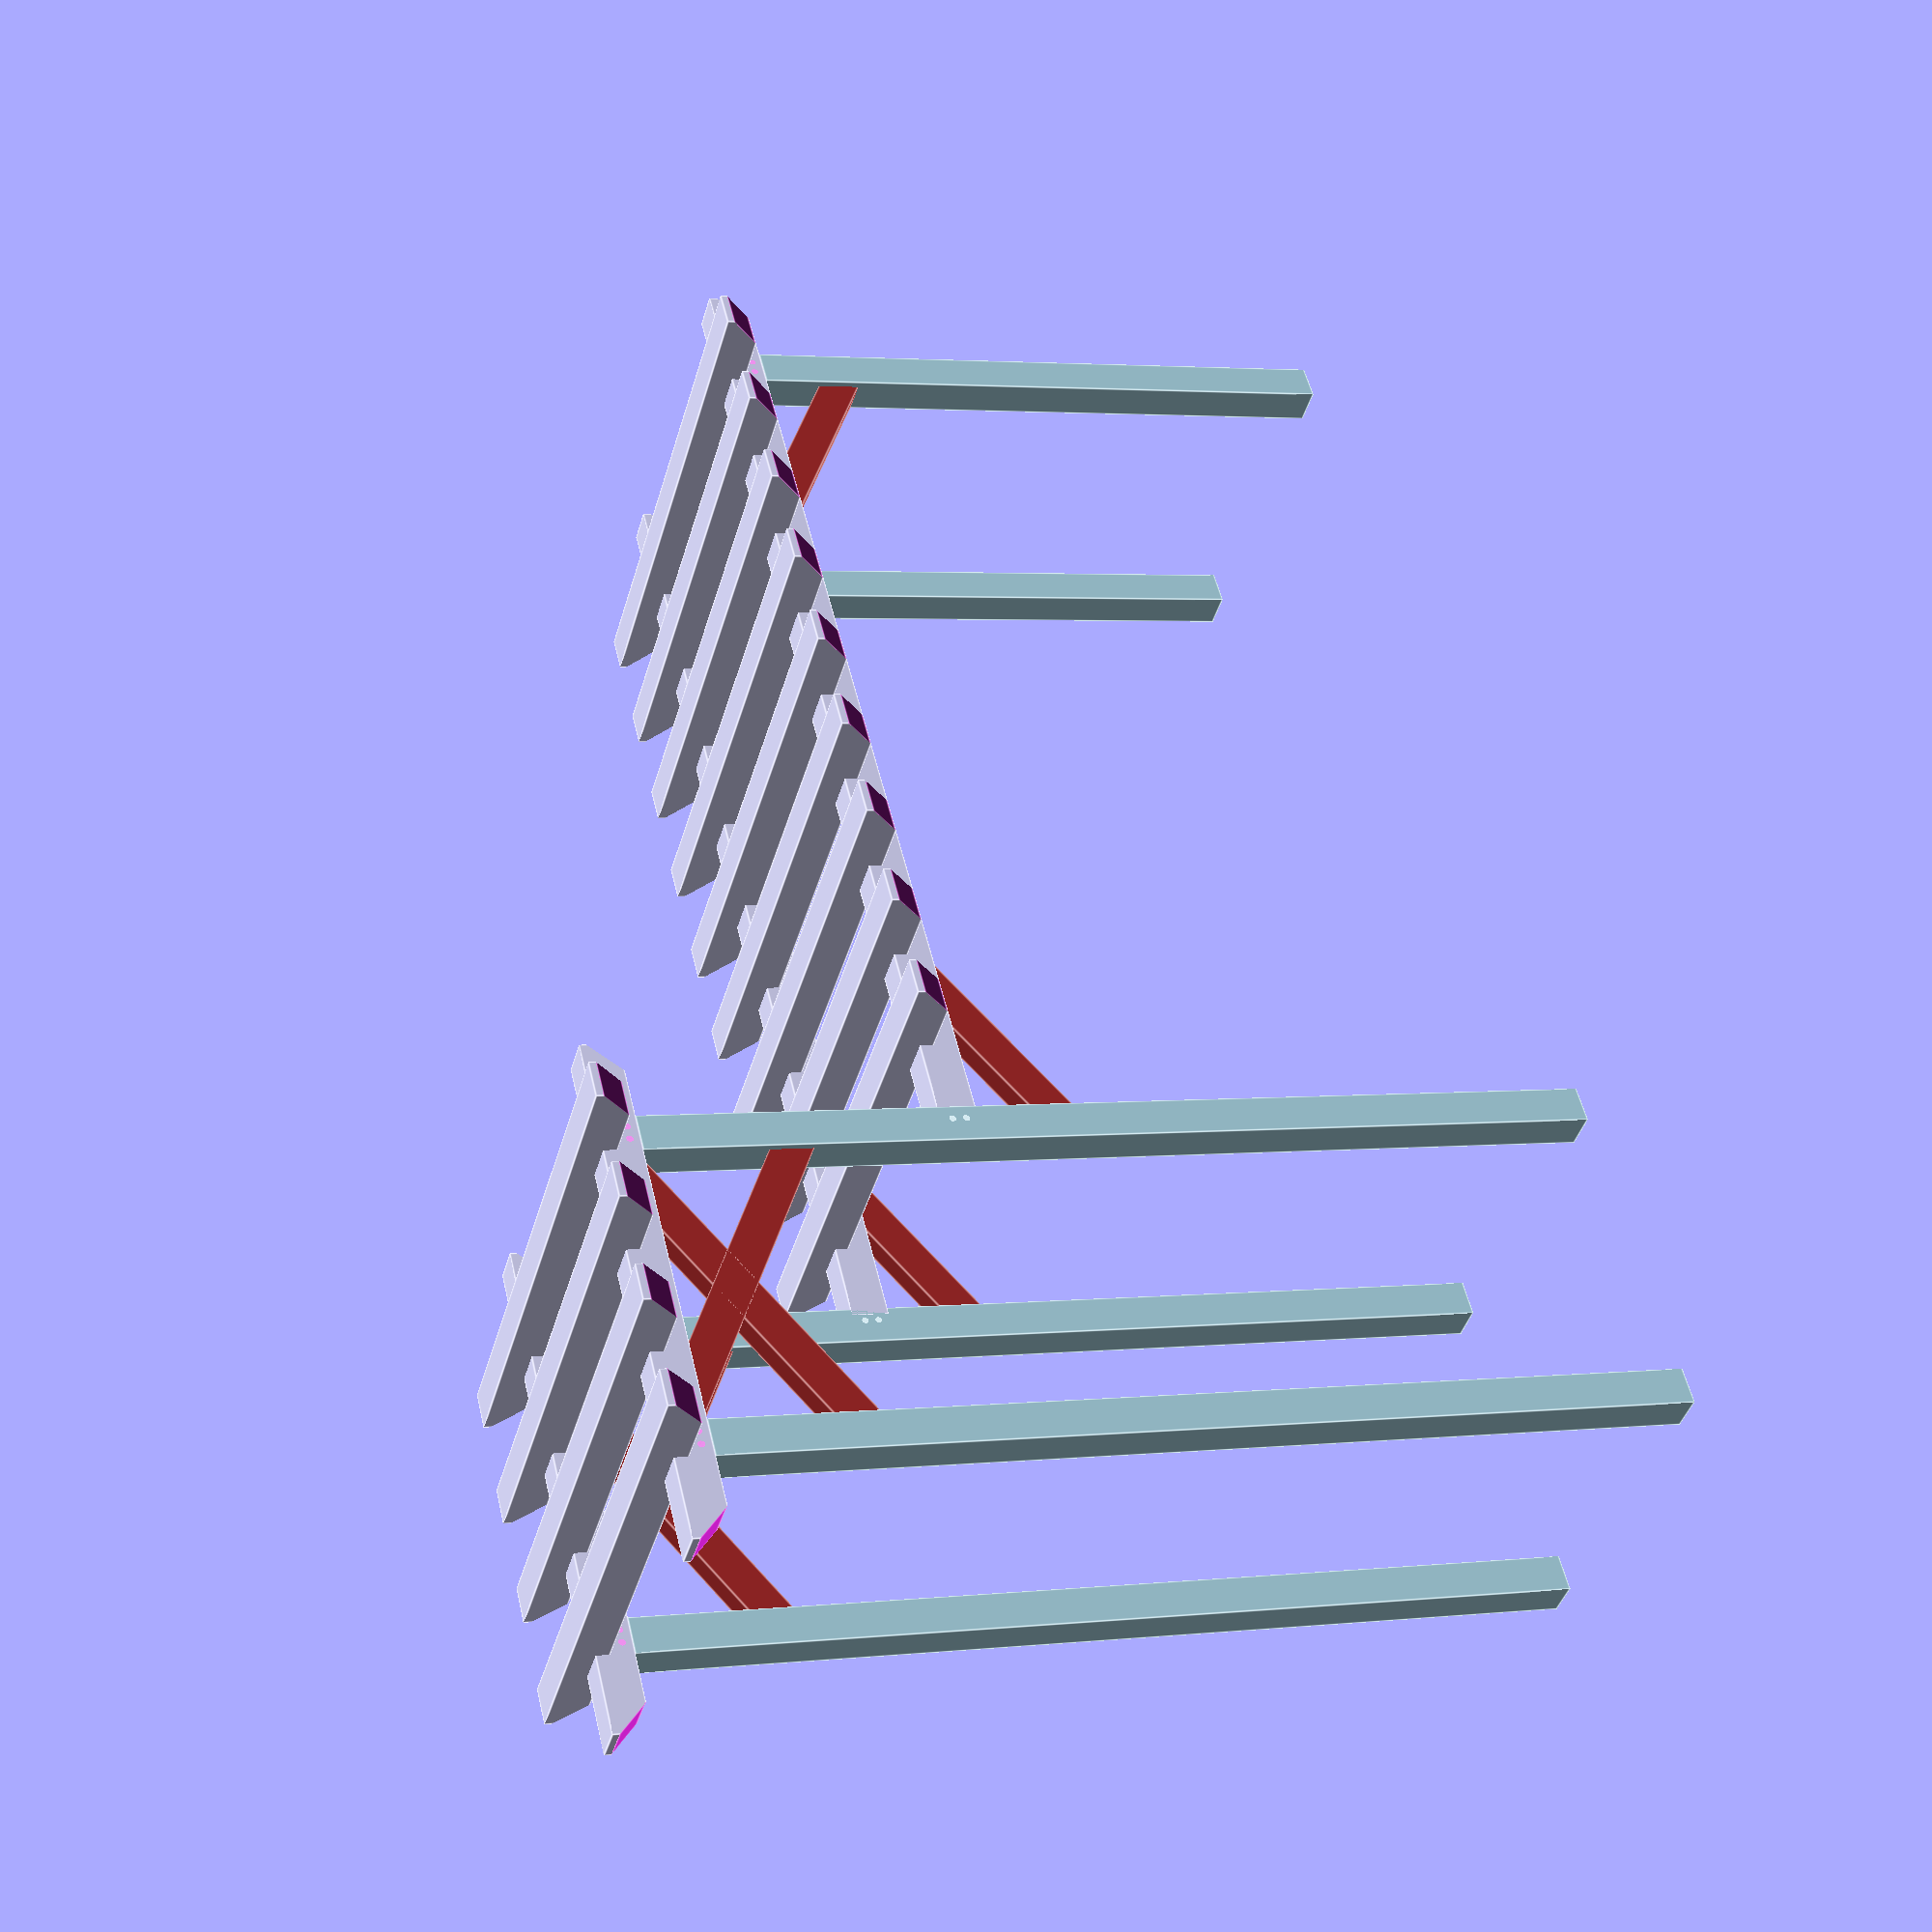
<openscad>
// Config:

// type of decorative cut on the rafter tails and beams
tail_type = "japanese"; // [japanese, viking]

// # of rafters on the zipline tower
tower_rafters = 4;

// # of rafters on the swing set
swing_rafters = 9;

// distance from the beginning of one rafter to the beginning of the next
rafter_spacing = 16;

// distance the rafters overhang the beams, and the beams overhang the posts
overhang = 12;

// depth of the structure
depth = 48;

// height of the zipline tower platform
platform_height = 60;

// Structure:
module structure() {
    // put a % in front of a module name to make it transparent-ish, e.g. %southeast_post();
    // put a # in front of a module name to debug it / make it transparent-ish but red
    // put a ! in front of a module name to show only that module
    // put a * in front of a module name to hide it
    
    // a module can't have a color assigned if it has one of those prefixes, so you can either
    // move the module out of the color block, or comment out the color block
    
    // F5 to preview -- colors work there, but you might see some skins covering up the cutouts
    // F6 to render -- colors don't work there, but the cutouts are correct
    color("lightblue") {
        southeast_post();
        southwest_post();
        east_post();
        west_post();
        northeast_post();
        northwest_post();
    }
    southeast_beam();
    southwest_beam();
    south_rafters();
    northeast_beam(); 
    northwest_beam();
    north_rafters();
    color("brown") {
        swing_beam_braces();
        tower_beam_braces();
    }
    
    /*
    // Still a work in progress, obvs
    platform();
    translate([(tower_rafters - 1) * rafter_spacing, 0, 30]) x();
    translate([(tower_rafters + swing_rafters - 1) * rafter_spacing, 0, 30]) x();
    /**/
}

$fn = 128;

// Code:

tower_length = (tower_rafters - 1) * rafter_spacing + 5.5;
total_length = (tower_rafters + swing_rafters - 1) * rafter_spacing + 5.5;
swingset_length = total_length - tower_length;
echo(str("the structure is ", total_length, " inches long by ", depth + 5.5, " inches deep."));
echo(str("the tower section is ", tower_length, " inches long."));
echo(str("the swingset section is ", swingset_length, " inches long."));


module post(h) {
  union() {
    // tenon height is 4"
    cube([5.5, 5.5, h-4]);
    translate([0.5, 2, h-4]) cube([4.5, 1.5, 4]);
  }
}

module southeast_post() {
  translate([0, 0, 0]) post(143.25);
}

module southwest_post() {
  translate([0, depth, 0]) post(143.25);    
}

module east_post() {
  difference() {
    translate([(tower_rafters - 1) * rafter_spacing, 0, 0]) post(143.25);   
    
    // Northeast beam
    northeast_beam();  
      
    // Peg holes for beam
    translate([(tower_rafters - 1) * rafter_spacing + 3.5,-.25,93]) rotate([-90,0,0]) cylinder(6, 0.5, 0.5);
    translate([(tower_rafters - 1) * rafter_spacing + 3.5,-.25,95]) rotate([-90,0,0]) cylinder(6, 0.5, 0.5);
  }
}

module west_post() {
  difference() {
    translate([(tower_rafters - 1) * rafter_spacing, depth, 0]) post(143.25);   
    
    // Northeast beam
    northwest_beam(); 
      
    // Peg holes for beam
    translate([(tower_rafters - 1) * rafter_spacing + 3.5, depth - 0.25, 93]) rotate([-90,0,0]) cylinder(6, 0.5, 0.5);
    translate([(tower_rafters - 1) * rafter_spacing + 3.5, depth - 0.25, 95]) rotate([-90,0,0]) cylinder(6, 0.5, 0.5);
  }
}

module northeast_post() {
  translate([(tower_rafters + swing_rafters - 1) * rafter_spacing, 0, 0]) post(95.25);
}    

module northwest_post() {
  translate([(tower_rafters + swing_rafters - 1) * rafter_spacing, depth, 0]) post(95.25);
}

module southeast_beam() {
  length = 2*overhang + ((tower_rafters - 1) * rafter_spacing) + 5.5;
  translate([-overhang, 0, 139.25]) 
    difference() {
        // Beam itself
        cube([length, 5.5, 5.5]);

        // Mortises
        translate([overhang + 0.5, 2, 0]) cube([4.5, 1.5, 4]);
        translate([(tower_rafters - 1) * rafter_spacing + overhang + 0.5, 2, 0]) cube([4.5, 1.5, 4]);
        
        // Decorative cutouts
        if (tail_type == "viking") {
            translate([0,-.25,0]) rotate([-90,0,0]) cylinder(6, 4, 4);
            translate([length,-.25,0]) rotate([-90,0,0]) cylinder(6, 4, 4);
        } 
        else if (tail_type == "japanese") {
             // 4.5" up and 4.5" in from the bottom corner using math.
            translate([-4.5, -0.25, 0]) rotate([0, 45, 0]) cube(sqrt(40.5));
            translate([length-4.5, -0.25, 0]) rotate([0, 45, 0]) cube(sqrt(40.5));
        }
        
        // Half-laps for rafters
        for (x = [overhang:rafter_spacing:(tower_rafters - 1) * rafter_spacing + overhang]) 
            translate([x, 0, 4.5]) cube([5.5, 5.5, 1]);
        
        // Peg holes
        translate([overhang + 1.75,-.25,1.5]) rotate([-90,0,0]) cylinder(6, 0.5, 0.5);
        translate([overhang + 3.75,-.25,1.5]) rotate([-90,0,0]) cylinder(6, 0.5, 0.5);
        translate([length - overhang - 5.5 + 1.75,-.25,1.5]) rotate([-90,0,0]) cylinder(6, 0.5, 0.5);
        translate([length - overhang - 5.5 + 3.75,-.25,1.5]) rotate([-90,0,0]) cylinder(6, 0.5, 0.5);
    }
}

module southwest_beam() {
    // Just duplicate the Southeast beam
    translate([0, depth, 0]) southeast_beam();
}

module northeast_beam() {
    starts_at = (tower_rafters - 1) * rafter_spacing + 1.5; // This beam starts 1.5" into the post from the south
    length = (swing_rafters) * rafter_spacing + overhang + 4; // 4-inch tenon depth

    translate([starts_at, 0, 91.25]) 
        difference() {
            union() {
            // Tenon for post
            translate([0, 2, 0.5]) cube([4, 1.5, 4.5]);    
            
                difference() {
                    // Exposed beam
                    translate([3, 0, 0]) cube([length-3, 5.5, 5.5]);
                    
                    // Post angle
                    rotate([0, 10.305, 0]) translate([-7.0625, -2.5, -2.5]) cube([10, 10, 10]);
                }
            }
            // Mortise
            translate([length - overhang - 5, 2, 0]) cube([4.5, 1.5, 4]);            

            // Decorative Cutout
            if (tail_type == "viking") {
                translate([length,-.25,0]) rotate([-90,0,0]) cylinder(6, 4, 4);
            }
            else if (tail_type == "japanese") {
                // 4.5" up and 4.5" in from the bottom corner using math.
                translate([length-4.25, -0.25, 0]) rotate([0, 45, 0]) cube(sqrt(40.5)); 
            }
            
            // Half-laps for rafters
            for (x = [-1.5+rafter_spacing:rafter_spacing:swing_rafters * rafter_spacing]) 
                translate([x, 0, 4.5]) cube([5.5, 5.5, 1]);

            // Peg holes
            translate([length - overhang - 5.5 + 1.75, -0.25, 1.5]) rotate([-90,0,0]) cylinder(6, 0.5, 0.5);
            translate([length - overhang - 5.5 + 3.75, -0.25, 1.5]) rotate([-90,0,0]) cylinder(6, 0.5, 0.5);
        }
}

module northwest_beam() {
    // Just duplicate the Northeast beam
    translate([0, depth, 0]) northeast_beam();
}

module swing_beam_braces() {
    length = 30;
    angle = 60;
    center_posts_north_side = (tower_rafters - 1) * rafter_spacing + 5.5;
    north_posts_south_side = (tower_rafters + swing_rafters - 1) * rafter_spacing;
    translate([center_posts_north_side, 5.5/2, 91.25]) knee_brace(length, angle);
    translate([center_posts_north_side, depth+5.5/2, 91.25]) knee_brace(length, angle);
    translate([north_posts_south_side, 5.5/2, 91.25]) knee_brace(length, -angle);
    translate([north_posts_south_side, depth+5.5/2, 91.25]) knee_brace(length, -angle);
}

module tower_beam_braces() {
    length = 48;
    angle = 60;
    south_posts_north_side = 5.5;
    center_posts_south_side = (tower_rafters - 1) * rafter_spacing;
    translate([south_posts_north_side, 5.5/2, 139.25]) knee_brace(length, angle);
    translate([south_posts_north_side, depth+5.5/2, 139.25]) knee_brace(length, angle);
    translate([center_posts_south_side, 5.5/2, 139.25]) knee_brace(length, -angle);
    translate([center_posts_south_side, depth+5.5/2, 139.25]) knee_brace(length, -angle);
}


module rafter() {
    length = (2 * overhang) + depth + 5.5;
    difference() {
        // The rafter itself
        cube([5.5, length, 5.5]);
        
        // Half-laps for beams
        translate([0, overhang, 0]) cube([5.5, 5.5, 1]);
        translate([0, depth + overhang, 0]) cube([5.5, 5.5, 1]);
        
        // Decorative cutouts
        if (tail_type == "viking") {
            translate([-.25, 0, 0]) rotate([0,90,0]) cylinder(6, 4, 4);
            translate([-.25, length, 0]) rotate([0,90,0]) cylinder(6, 4, 4);
        }
        else if (tail_type == "japanese") {
            // 4.5" up and 4.5" in from the bottom corner using math.
            translate([-0.25, -4.5, 0]) rotate([-45, 0, 0]) cube(sqrt(40.5));
            translate([-0.25, length-4.5, 0]) rotate([-45, 0, 0]) cube(sqrt(40.5)); 
        }
    }
    
}

module south_rafters() {
    for (x = [0:rafter_spacing:(tower_rafters - 1) * rafter_spacing]) 
        translate([x, -overhang, 142.75]) rafter();
}

module north_rafters() {
    first_rafter = rafter_spacing * tower_rafters;
    for (x = [first_rafter:rafter_spacing:first_rafter + (swing_rafters - 1) * rafter_spacing]) 
        translate([x, -overhang, 94.75]) rafter();
}

module platform() {
    translate([0, 0, platform_height]) cube([53.5, 53.5, 1.5]);
}

module x() {
    // 45-degree X between two beams:
    cube([5.5, 53.5, 5.5]);
    translate([0, 3.89+1.61, 0]) rotate([45, 0, 0]) cube([5.5, 65.6, 5.5]);
    translate([0, 48+3.89, 3.89]) rotate([135, 0, 0]) cube([5.5, 65.6, 5.5]);
    translate([0, 0, 7.778+38]) cube([5.5, 53.5, 5.5]);
}

/*
The specified length becomes the length of the longest side of the brace
If the angle is negative, it's made to connect a south beam to a north post
    The z you translate to should be the bottom of the beam
    The x you translate to should be the south face of the post
If the angle is positive, it's made to connect a south post to a north beam
    The z you translate to should be the bottom of the beam
    The x you translate to should be the north face of the post
The y you translate to should be the center of the post/beam. The knee brace
is centered and is 3.5" long (so 1.75" forward and rear of the specified y coordinate).

/**/
module knee_brace(length, angle) {
    angle = angle % 90;
    if (angle > 0) {
        cut_knee_brace(length, angle);
    } else {
        rotate([0, 0, 180]) cut_knee_brace(length, -angle);
    }
}

module cut_knee_brace(length, angle) {
    tenon_thickness = 1.5;
    tenon_depth = 3.5;
    
    // Timber dimensions
    x_dimension = 5.5;
    y_dimension = 3.5;
    large_dimension = max(x_dimension, y_dimension);
    small_dimension = min(x_dimension, y_dimension);
    
    // The length of the brace against the surface of the beam
    beam_surface = x_dimension/cos(angle);
    // The additional length required for the beam tenon's depth
    beam_tenon_length = tenon_depth*cos(abs(angle));
    // The length of the brace against the surface of the post
    post_surface = x_dimension/cos(90-angle);
    // The additional length required for the post tenon's depth
    post_tenon_length = tenon_depth*cos(90-abs(angle));
    // The minimum allowable length given the brace's width
    min_length = (beam_surface * sin(angle)) + (post_surface * sin(90-angle));
    assert(length >= min_length, str("length must be at least ", min_length, " inches."));
    
    original_length = beam_tenon_length + length + post_tenon_length;
    
    inside_length = length - min_length;
    z_offset = -cos(angle) * length;
    x_offset = cos(90-angle) * length;

    translate([0, -(y_dimension/2), 0]) difference() {
        translate([x_offset, 0, 0]) 
            rotate([0, angle, 0]) 
                translate([-x_dimension, 0, -post_tenon_length-length]) 
                    cube([x_dimension, y_dimension, original_length]);
        // Beam tenon bearing end cut
        translate([x_offset, -1, 0]) cube([x_dimension, y_dimension+2, large_dimension]);
        // Beam tenon end cut
        translate([x_offset-beam_surface-0.5, -y_dimension/2, tenon_depth]) cube([beam_surface+1, y_dimension*2, large_dimension]);
        
        // Beam tenon forward cheek/shoulder cuts
        translate([x_offset-beam_surface-0.5, -tenon_thickness/2, 0]) cube([beam_surface+1, y_dimension/2, tenon_depth+0.5]);
        // Beam tenon rear cheek/shoulder cuts
        translate([x_offset-beam_surface-0.5, y_dimension/2+tenon_thickness/2, 0]) cube([beam_surface+1, y_dimension/2, tenon_depth+0.5]);
        
        
        // Post tenon bearing end cut
        translate([-x_dimension*2, -1, z_offset-large_dimension]) cube([x_dimension*2, y_dimension+2, large_dimension]);
        // Post tenon end cut
        translate([-tenon_depth-x_dimension,-.5,z_offset-.5]) cube([x_dimension, y_dimension+1, post_surface+.5]);
        
        // Post tenon forward cheek/shoulder cuts
        translate([-tenon_depth-0.5,-tenon_thickness/2,z_offset-0.5]) cube([tenon_depth+0.5, y_dimension/2, post_surface*2]);
        // Post tenon rear cheek/shoulder cuts
        translate([-tenon_depth-0.5,y_dimension/2+tenon_thickness/2,z_offset-0.5]) cube([tenon_depth+0.5, y_dimension/2, post_surface*2]);
    }
}

structure();































































</openscad>
<views>
elev=357.2 azim=228.8 roll=69.7 proj=p view=edges
</views>
